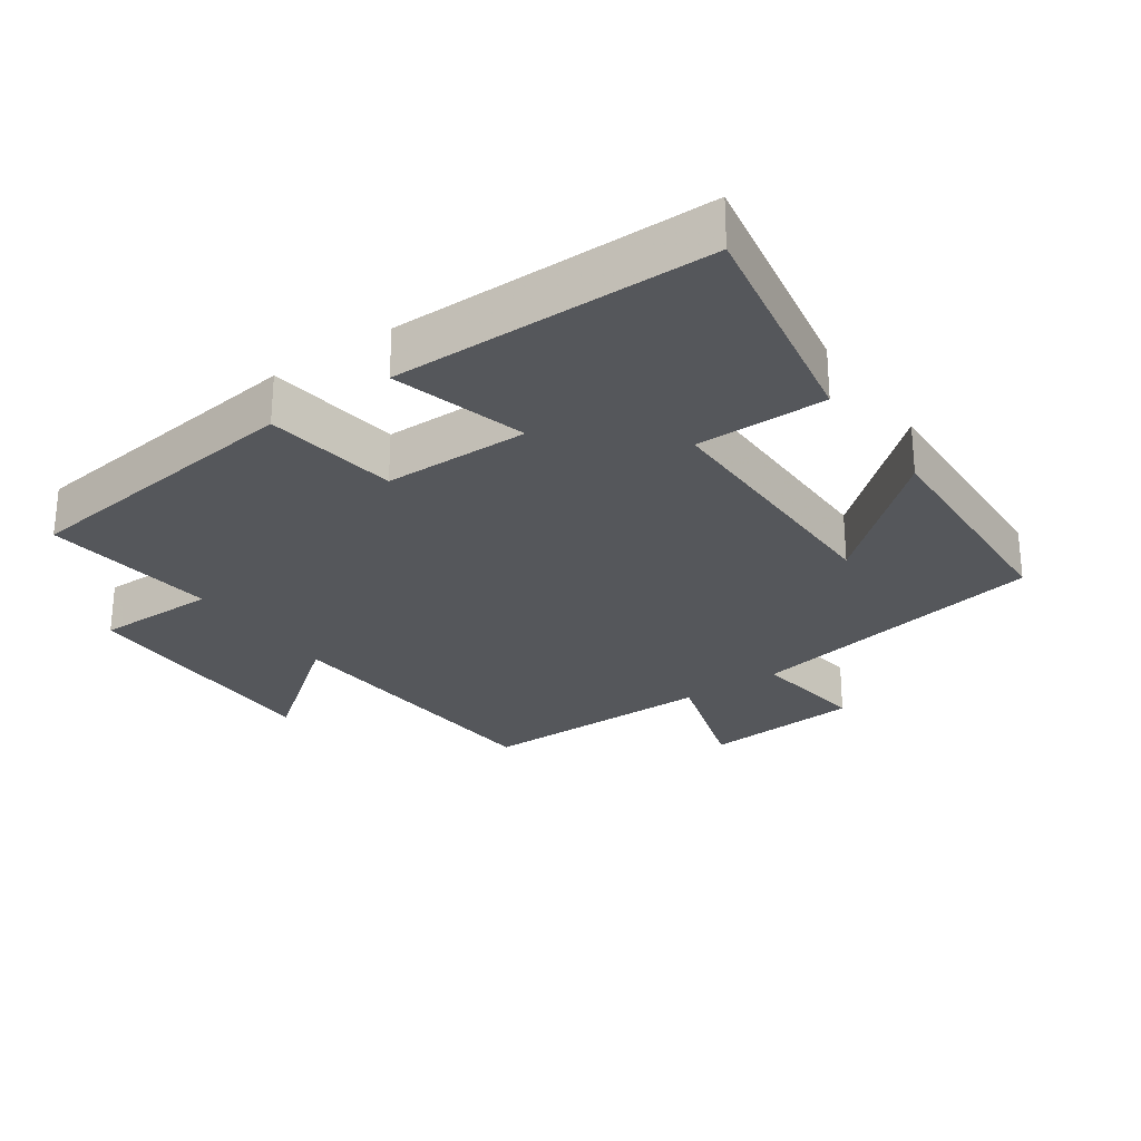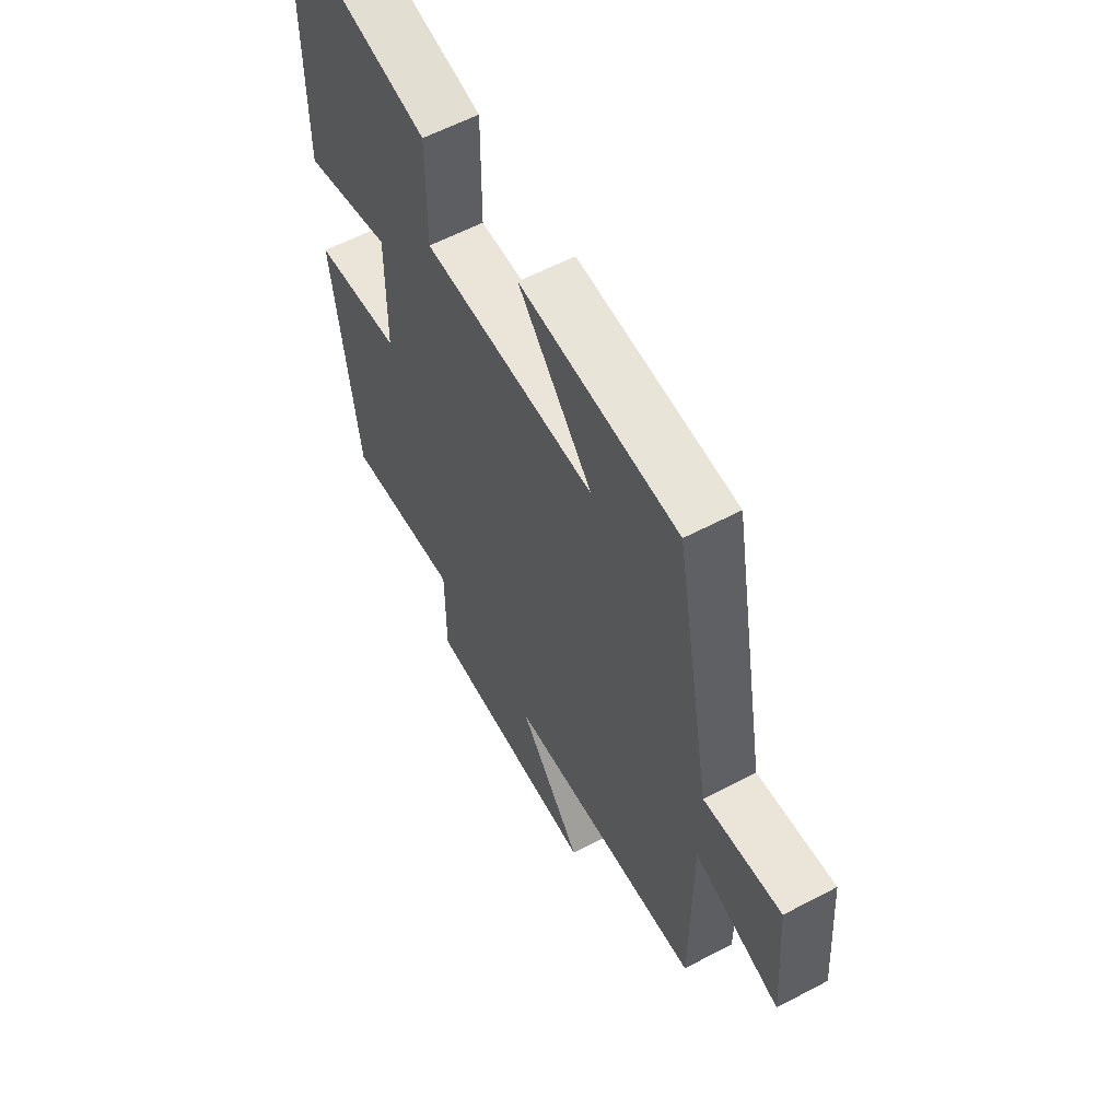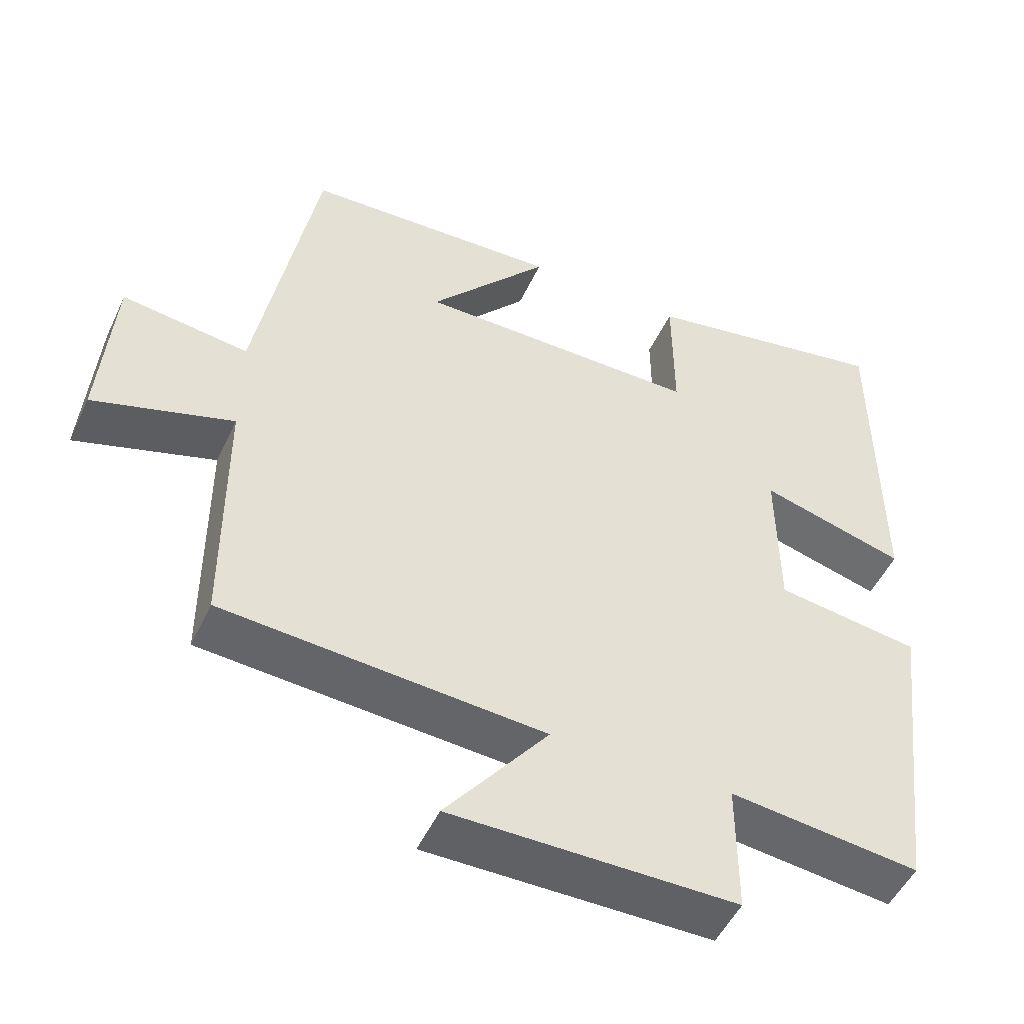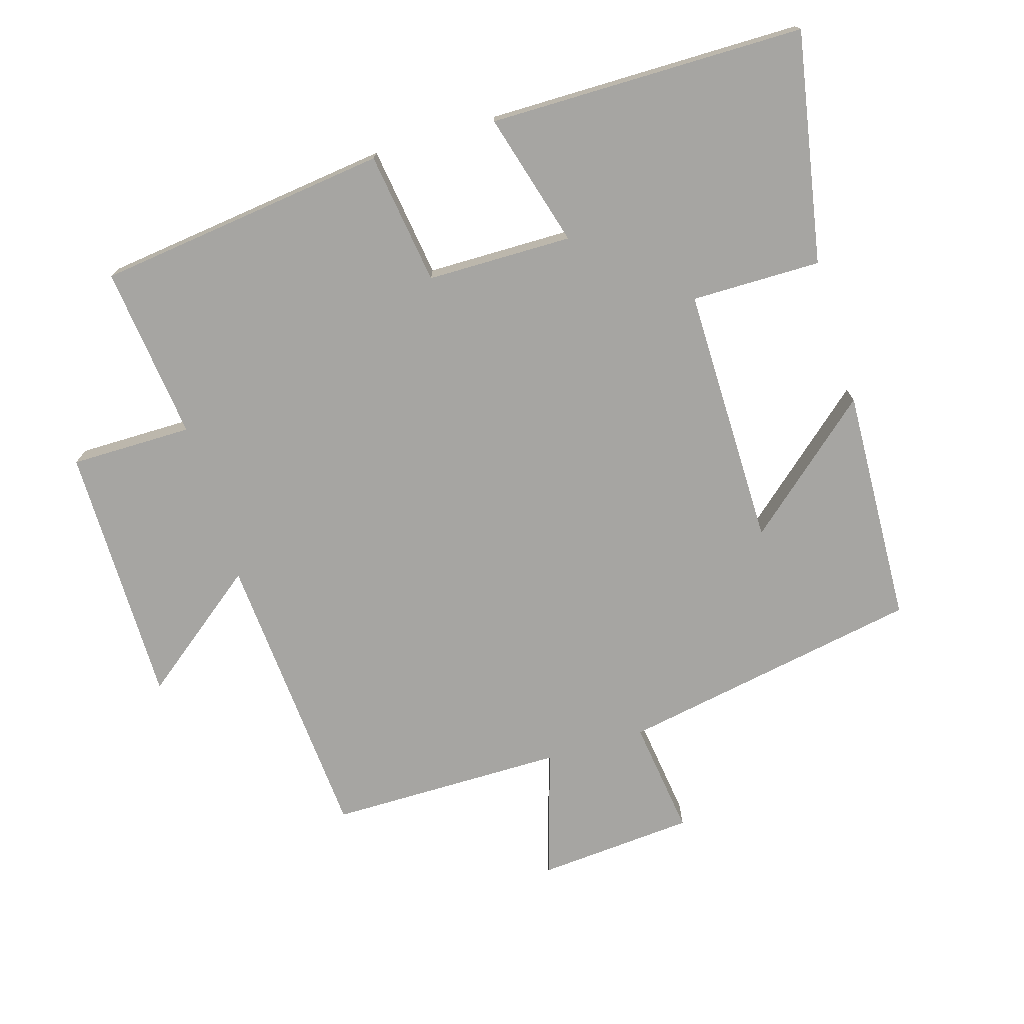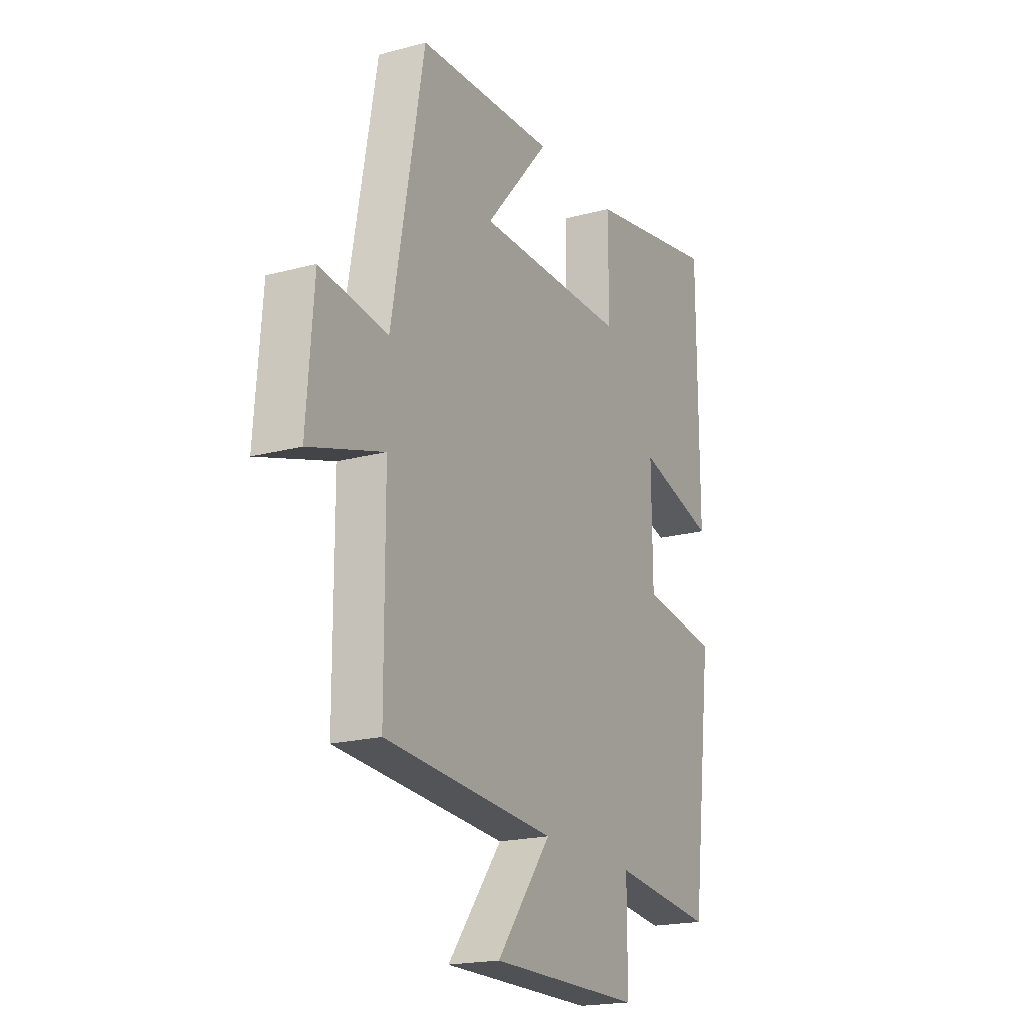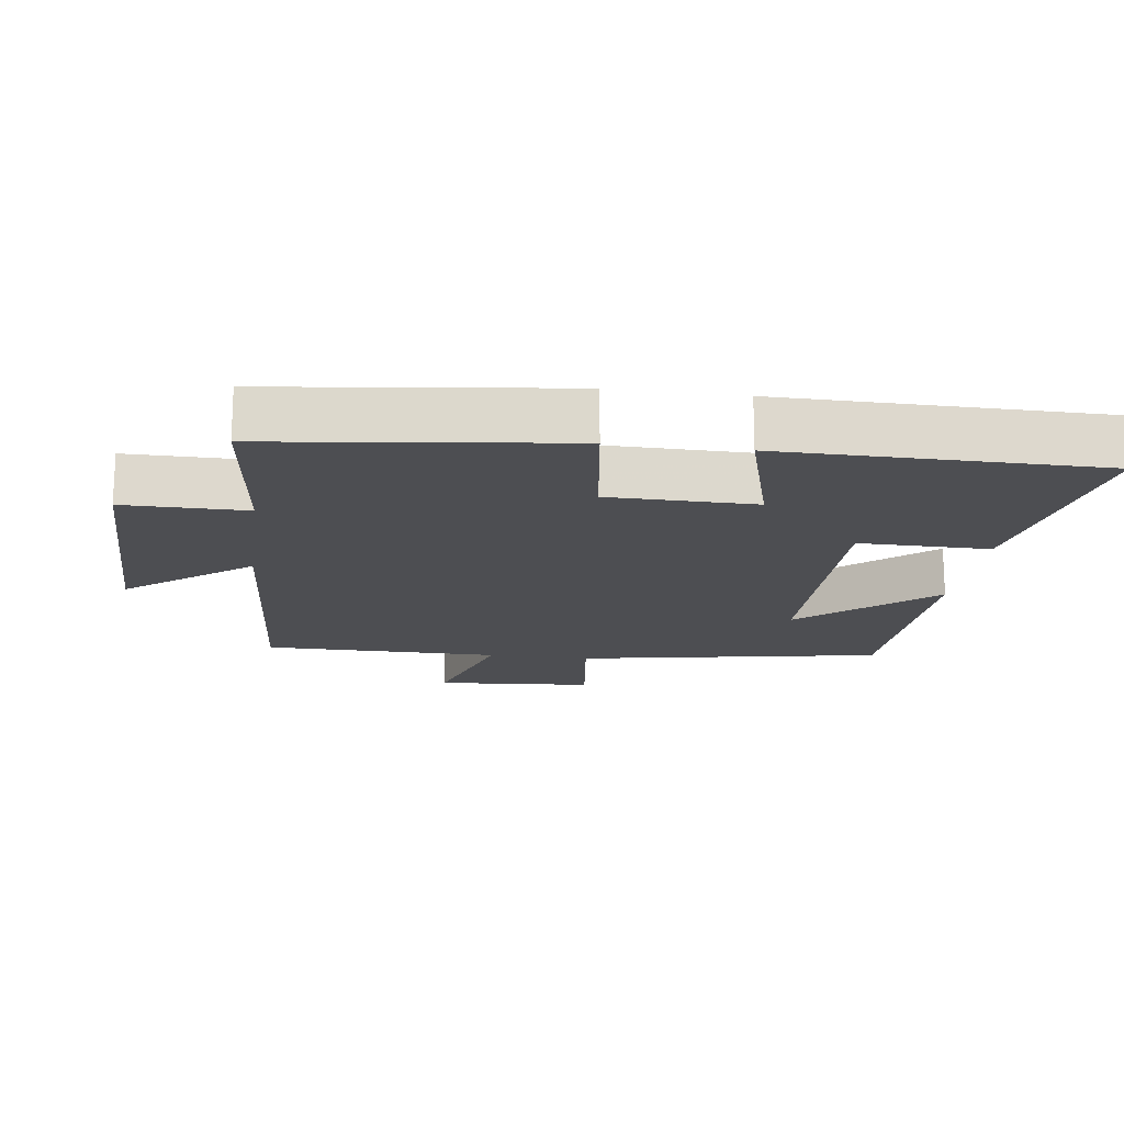
<metadata>
{"format":"obj","ext":"obj","renderer":"f3d","projection":"perspective","resolution":1024,"background":"white","views":[{"elev":-27.0,"azim":-55.1,"up":"+Y"},{"elev":59.1,"azim":61.5,"up":"+Z"},{"elev":-50.2,"azim":155.5,"up":"+Z"},{"elev":-73.8,"azim":-73.2,"up":"+Y"},{"elev":-19.6,"azim":116.6,"up":"+Z"},{"elev":-17.1,"azim":-97.8,"up":"+Y"}]}
</metadata>
<code>
v -0.498 0.07 0.563
v -0.156 0.07 0.5
v -0.157 0.07 0.307
v 0.231 0.07 0.309
v 0.066 0.07 0.5
v 0.418 0.07 0.485
v 0.5 0.07 0.035
v 0.673 0.07 0.058
v 0.691 0.07 -0.176
v 0.5 0.07 -0.117
v 0.499 0.07 -0.468
v 0.061 0.07 -0.5
v 0.201 0.07 -0.681
v -0.187 0.07 -0.681
v -0.187 0.07 -0.5
v -0.446 0.07 -0.53
v -0.5 0.07 -0.095
v -0.303 0.07 -0.067
v -0.301 0.07 0.149
v -0.5 0.07 0.093
v -0.498 0 0.563
v -0.156 0 0.5
v -0.157 0 0.307
v 0.231 0 0.309
v 0.066 0 0.5
v 0.418 0 0.485
v 0.5 0 0.035
v 0.673 0 0.058
v 0.691 0 -0.176
v 0.5 0 -0.117
v 0.499 0 -0.468
v 0.061 0 -0.5
v 0.201 0 -0.681
v -0.187 0 -0.681
v -0.187 0 -0.5
v -0.446 0 -0.53
v -0.5 0 -0.095
v -0.303 0 -0.067
v -0.301 0 0.149
v -0.5 0 0.093
f 1 2 3
f 20 1 3
f 19 20 3
f 18 19 3 4
f 15 16 17 18
f 15 18 4
f 12 13 14 15
f 12 15 4
f 11 12 4
f 10 11 4
f 7 8 9 10
f 7 10 4
f 4 5 6 7
f 23 22 21
f 23 21 40
f 23 40 39
f 24 23 39 38
f 38 37 36 35
f 24 38 35
f 35 34 33 32
f 24 35 32
f 24 32 31
f 24 31 30
f 30 29 28 27
f 24 30 27
f 27 26 25 24
f 1 21 22 2
f 2 22 23 3
f 3 23 24 4
f 4 24 25 5
f 5 25 26 6
f 6 26 27 7
f 7 27 28 8
f 8 28 29 9
f 9 29 30 10
f 10 30 31 11
f 11 31 32 12
f 12 32 33 13
f 13 33 34 14
f 14 34 35 15
f 15 35 36 16
f 16 36 37 17
f 17 37 38 18
f 18 38 39 19
f 19 39 40 20
f 20 40 21 1

</code>
